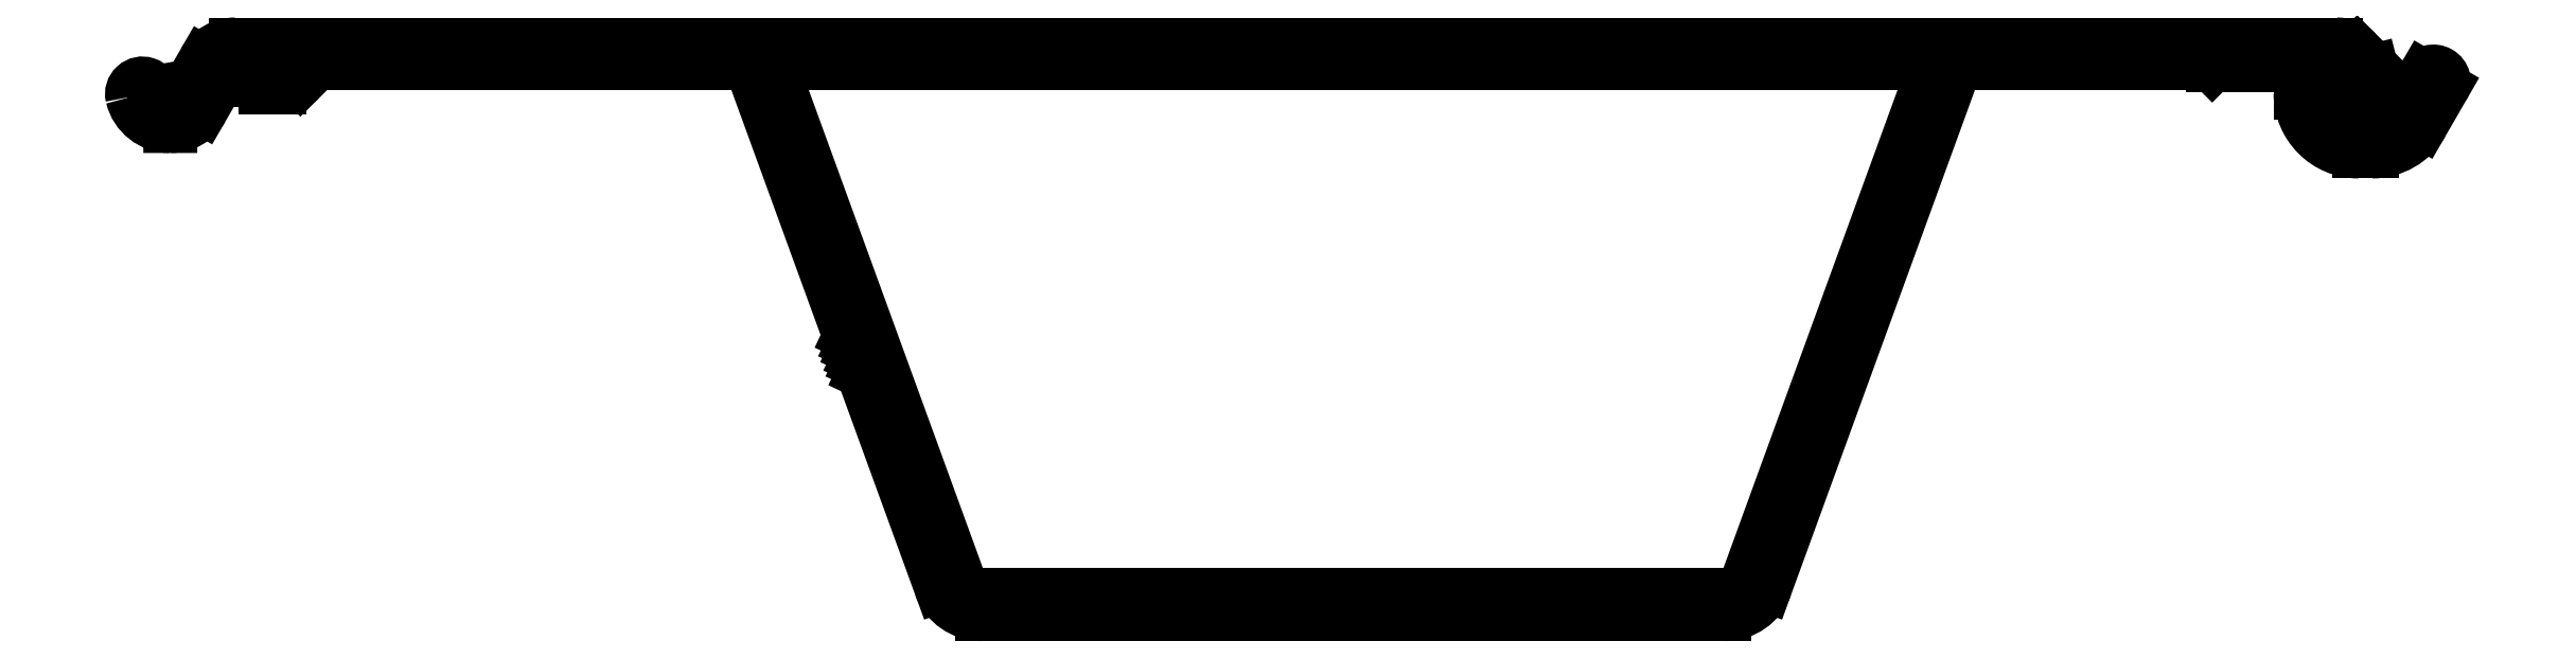
<metadata>
{"format":"dxf","ext":"dxf","renderer":"ezdxf+matplotlib","layout":"modelspace","background":"white","min_lineweight":24,"dpi":150}
</metadata>
<code>
0
SECTION
2
ENTITIES
0
LINE
8
0
10
2199
20
1733
30
0
11
2276
21
1733
31
0
0
ARC
8
0
10
2276
20
1732
30
0
40
1
50
340
51
90
0
LINE
8
0
10
2277
20
1732
30
0
11
2265
21
1698
31
0
0
ARC
8
0
10
2263
20
1698
30
0
40
1.65
50
270
51
340
0
LINE
8
0
10
2263
20
1697
30
0
11
2212
21
1697
31
0
0
ARC
8
0
10
2212
20
1698
30
0
40
1.65
50
200
51
270
0
LINE
8
0
10
2211
20
1698
30
0
11
2198
21
1732
31
0
0
ARC
8
0
10
2199
20
1732
30
0
40
1
50
90
51
200
0
ARC
8
0
10
2167
20
1732
30
0
40
1
50
90
51
135
0
LINE
8
0
10
2167
20
1733
30
0
11
2196
21
1733
31
0
0
ARC
8
0
10
2196
20
1732
30
0
40
1
50
20
51
90
0
LINE
8
0
10
2197
20
1732
30
0
11
2203
21
1715
31
0
0
ARC
8
0
10
2203
20
1715
30
0
40
0.25
50
200
51
245
0
LINE
8
0
10
2203
20
1714
30
0
11
2204
21
1714
31
0
0
ARC
8
0
10
2203
20
1714
30
0
40
0.25
50
335
51
65
0
LINE
8
0
10
2204
20
1714
30
0
11
2204
21
1714
31
0
0
ARC
8
0
10
2204
20
1714
30
0
40
0.3
50
155
51
245
0
LINE
8
0
10
2204
20
1713
30
0
11
2204
21
1713
31
0
0
ARC
8
0
10
2204
20
1713
30
0
40
0.25
50
335
51
65
0
LINE
8
0
10
2204
20
1713
30
0
11
2204
21
1713
31
0
0
ARC
8
0
10
2204
20
1713
30
0
40
0.3
50
155
51
245
0
LINE
8
0
10
2204
20
1712
30
0
11
2204
21
1712
31
0
0
ARC
8
0
10
2204
20
1712
30
0
40
0.25
50
335
51
65
0
LINE
8
0
10
2204
20
1712
30
0
11
2204
21
1712
31
0
0
ARC
8
0
10
2205
20
1712
30
0
40
0.25
50
155
51
200
0
LINE
8
0
10
2204
20
1712
30
0
11
2210
21
1697
31
0
0
ARC
8
0
10
2212
20
1698
30
0
40
3
50
200
51
270
0
LINE
8
0
10
2212
20
1695
30
0
11
2263
21
1695
31
0
0
ARC
8
0
10
2263
20
1698
30
0
40
3
50
270
51
340
0
LINE
8
0
10
2266
20
1697
30
0
11
2279
21
1732
31
0
0
ARC
8
0
10
2280
20
1732
30
0
40
1
50
90
51
160
0
LINE
8
0
10
2280
20
1733
30
0
11
2296
21
1733
31
0
0
LINE
8
0
10
2296
20
1733
30
0
11
2296
21
1733
31
0
0
LINE
8
0
10
2296
20
1733
30
0
11
2301
21
1733
31
0
0
ARC
8
0
10
2301
20
1731
30
0
40
1.5
50
0
51
90
0
LINE
8
0
10
2302
20
1731
30
0
11
2302
21
1731
31
0
0
ARC
8
0
10
2306
20
1731
30
0
40
4
50
180
51
270
0
LINE
8
0
10
2306
20
1727
30
0
11
2307
21
1727
31
0
0
ARC
8
0
10
2307
20
1731
30
0
40
4
50
270
51
330
0
LINE
8
0
10
2311
20
1729
30
0
11
2312
21
1731
31
0
0
ARC
8
0
10
2312
20
1732
30
0
40
0.75
50
330
51
150
0
LINE
8
0
10
2311
20
1732
30
0
11
2310
21
1730
31
0
0
ARC
8
0
10
2307
20
1731
30
0
40
2.5
50
270
51
330
0
LINE
8
0
10
2307
20
1728
30
0
11
2306
21
1728
31
0
0
ARC
8
0
10
2306
20
1731
30
0
40
2.5
50
195.1
51
270
0
LINE
8
0
10
2304
20
1730
30
0
11
2304
21
1730
31
0
0
ARC
8
0
10
2305
20
1731
30
0
40
1.2
50
90
51
195.1
0
LINE
8
0
10
2305
20
1732
30
0
11
2305
21
1732
31
0
0
ARC
8
0
10
2305
20
1731
30
0
40
1
50
12.43
51
92.47
0
LINE
8
0
10
2306
20
1731
30
0
11
2306
21
1731
31
0
0
ARC
8
0
10
2307
20
1731
30
0
40
0.7508
50
194.2
51
14.26
0
LINE
8
0
10
2308
20
1731
30
0
11
2307
21
1732
31
0
0
ARC
8
0
10
2306
20
1732
30
0
40
1
50
14.26
51
45
0
LINE
8
0
10
2307
20
1733
30
0
11
2306
21
1734
31
0
0
ARC
8
0
10
2305
20
1732
30
0
40
2
50
45
51
90
0
LINE
8
0
10
2305
20
1734
30
0
11
2161
21
1734
31
0
0
ARC
8
0
10
2161
20
1732
30
0
40
2.5
50
90
51
150
0
LINE
8
0
10
2159
20
1733
30
0
11
2158
21
1731
31
0
0
ARC
8
0
10
2157
20
1731
30
0
40
1
50
270
51
330
0
LINE
8
0
10
2157
20
1730
30
0
11
2157
21
1730
31
0
0
ARC
8
0
10
2157
20
1731
30
0
40
1
50
190
51
270
0
LINE
8
0
10
2156
20
1731
30
0
11
2156
21
1731
31
0
0
ARC
8
0
10
2155
20
1731
30
0
40
0.7495
50
9.993
51
193.5
0
ARC
8
0
10
2157
20
1731
30
0
40
2.67
50
193.5
51
270
0
LINE
8
0
10
2157
20
1729
30
0
11
2157
21
1729
31
0
0
ARC
8
0
10
2157
20
1731
30
0
40
2.5
50
270
51
330
0
LINE
8
0
10
2159
20
1730
30
0
11
2161
21
1732
31
0
0
ARC
8
0
10
2161
20
1732
30
0
40
1
50
90
51
150
0
LINE
8
0
10
2161
20
1733
30
0
11
2162
21
1733
31
0
0
ARC
8
0
10
2162
20
1732
30
0
40
1
50
0
51
90
0
LINE
8
0
10
2163
20
1732
30
0
11
2163
21
1732
31
0
0
ARC
8
0
10
2163
20
1732
30
0
40
0.5
50
180
51
270
0
LINE
8
0
10
2163
20
1731
30
0
11
2164
21
1731
31
0
0
ARC
8
0
10
2164
20
1733
30
0
40
2
50
270
51
315
0
LINE
8
0
10
2166
20
1732
30
0
11
2167
21
1733
31
0
0
ENDSEC
0
EOF

</code>
